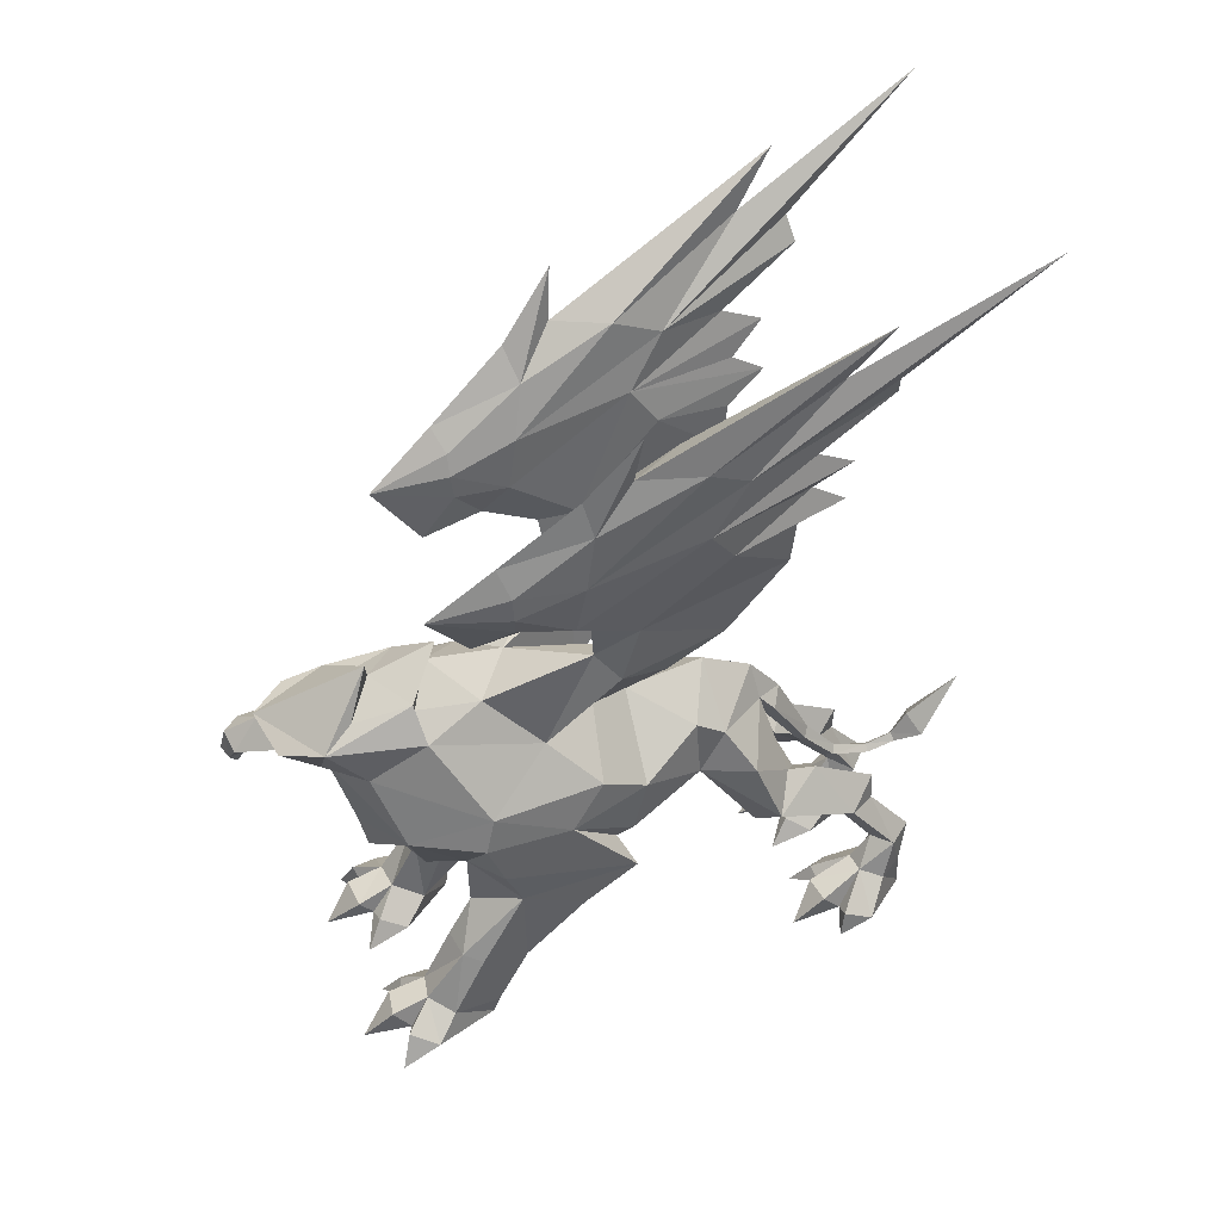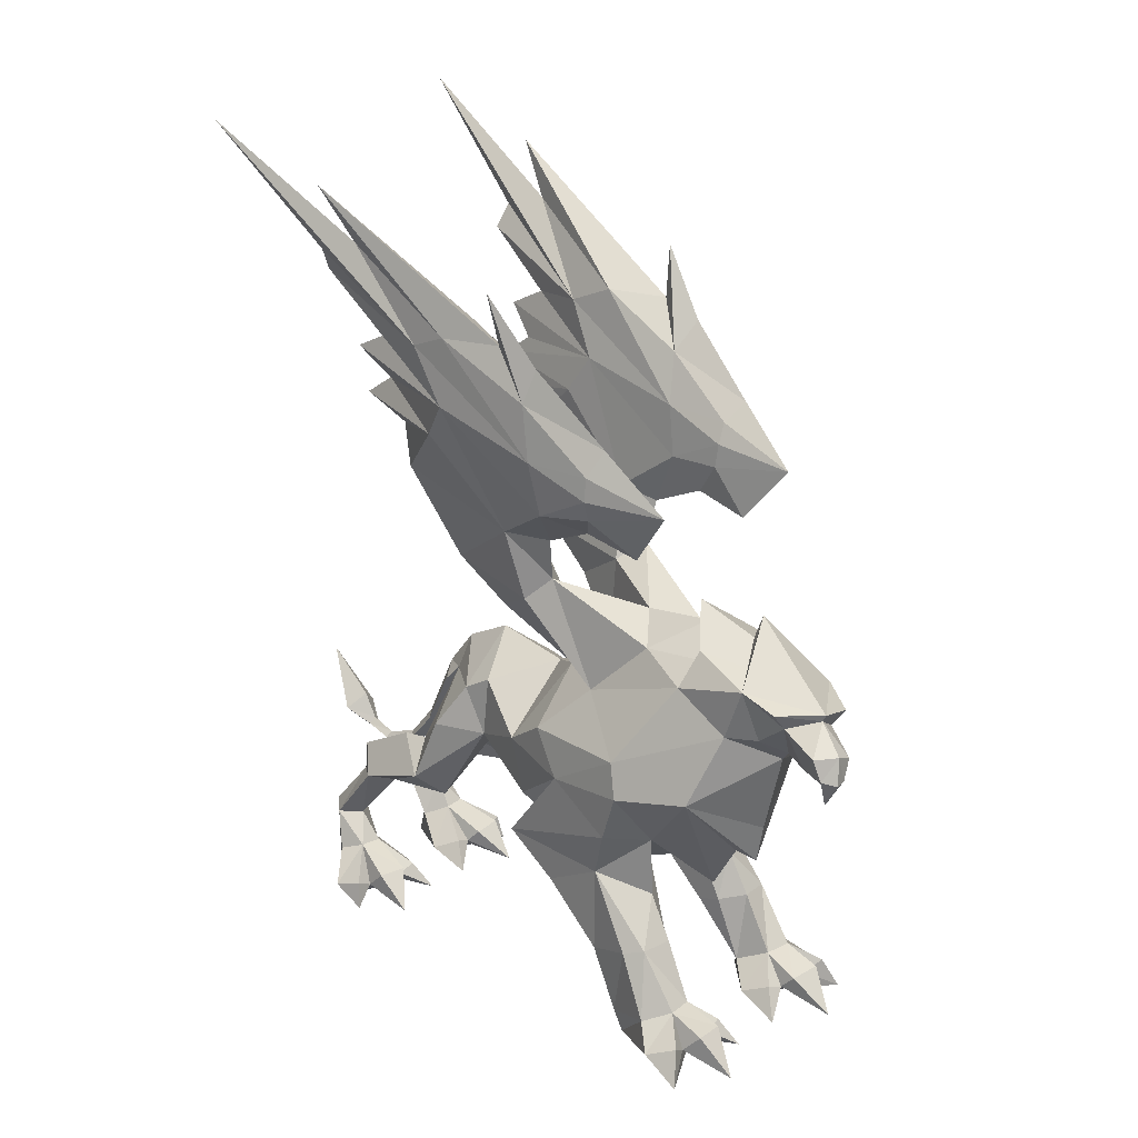
<metadata>
{"format":"obj","ext":"obj","renderer":"f3d","projection":"perspective","resolution":1024,"background":"white","views":[{"elev":43.6,"azim":71.3,"up":"+Y"},{"elev":21.9,"azim":-46.3,"up":"+Y"}]}
</metadata>
<code>
o Plane
v 0.2931 0.9428 0.6592
v 0.4086 0.7744 -0.08104
v 0.3915 1.326 0.06888
v 0.4078 0.6082 0.1614
v 0.4435 1.146 0.2217
v 0.4241 0.7597 0.4489
v 0.4937 1.198 0.6176
v 0.03538 1.618 1.361
v -0.06227 1.562 1.53
v -0.117 1.484 1.549
v 0.08013 1.507 1.203
v 0.1256 1.542 0.02978
v 0.1111 1.668 1.376
v 0.2207 1.709 1.203
v 0.2367 1.52 1.034
v 0.4703 1.355 0.5757
v 0.3615 1.214 0.9201
v 0.2864 1.701 0.7867
v 0.1532 1.792 1.071
v 0.1876 1.849 0.8166
v 0.1715 1.802 0.8083
v 0.1904 1.784 0.5292
v 0.2828 1.543 0.2868
v 0.27 0.6629 0.6469
v 0.4754 0.9783 0.5359
v 0.1553 0.765 0.5339
v 0.2589 0.3631 -1.281
v 0.2098 0.5931 -1.092
v 0.2163 0.7344 -1.279
v 0.2362 0.665 -0.7034
v 0.2077 0.9051 -0.8604
v 0.2311 0.6027 -1.278
v 0.2549 0.379 -1.466
v 0.2095 0.883 -0.9948
v 0.2348 1.076 -0.427
v 0.326 0.9266 -0.08901
v 0.2171 1.349 -0.4117
v 0.2341 1.279 -0.5394
v 0.3318 0.6388 -1.148
v 0.3605 0.7793 -0.7773
v 0.3209 1.079 -0.6626
v 0.3468 0.371 -1.362
v 0.3352 1.184 -0.1461
v 0.2981 0.8664 -0.02079
v 0.1418 0.6876 0.3167
v 0.1434 0.6605 -1.174
v 0.1058 0.8042 -0.9306
v 0.1565 0.3498 -1.375
v 0.4012 0.2262 0.9016
v 0.4912 0.1798 0.7993
v 0.2815 0.2207 0.8829
v 0.2228 0.1573 0.7471
v 0.5103 0.1421 1.019
v 0.5726 0.09239 0.897
v 0.5754 -0.002352 1.07
v 0.4046 0.1724 1.066
v 0.265 0.1614 1.048
v 0.3432 -0.002352 1.194
v 0.1318 0.07418 0.8549
v 0.1774 0.1251 0.9749
v 0.1189 -0.002352 1.05
v 0.4276 0.1113 0.5799
v 0.4323 0.09248 0.9904
v 0.2537 0.0997 0.9871
v 0.4805 0.02573 0.8455
v 0.2411 0.01666 0.8766
v 0.3956 -0.002476 0.5989
v 0.3372 0.2329 -1.204
v 0.3864 0.1972 -1.306
v 0.2387 0.2309 -1.195
v 0.1636 0.1816 -1.291
v 0.4793 0.121 -1.079
v 0.5089 0.07929 -1.206
v 0.4992 0.000648 -1.057
v 0.3941 0.1576 -1.008
v 0.2592 0.1503 -0.9919
v 0.3627 0.000648 -0.8754
v 0.08715 0.07212 -1.141
v 0.1581 0.1217 -1.037
v 0.106 0.000648 -0.9534
v 0.2995 0.1889 -1.417
v 0.4001 0.08111 -1.086
v 0.2328 0.09205 -1.046
v 0.4092 0.01825 -1.232
v 0.307 0.02182 -1.095
v 0.1928 0.01407 -1.147
v 0.3709 0.006886 -1.168
v 0.2711 0.00049 -1.443
v 0.05969 1.251 -0.7677
v 0.07805 1.177 -0.8371
v 0.03616 0.8889 -1.013
v 0.03099 0.7213 -1.166
v 0.0241 0.6693 -1.346
v 0.02644 0.7036 -1.473
v 0.08716 0.7689 -1.578
v 0.3054 2.015 0.0835
v 0.3442 2.21 0.1069
v 0.3652 2.309 0.342
v 0.3483 2.253 0.6028
v 0.4049 2.496 0.7984
v 0.5075 3.026 0.19
v 0.5649 3.319 -0.03102
v 0.5197 3.091 -0.009073
v 0.6255 3.641 -0.9822
v 0.5674 3.404 -0.82
v 0.6653 3.85 -1.603
v 0.5269 2.523 0.4708
v 0.566 3.342 -1.038
v 0.5103 3.238 -1.061
v 0.4745 2.994 -0.7386
v 0.3712 2.358 -0.7259
v 0.292 1.965 -0.4954
v 0.2578 1.786 -0.2545
v 0.5314 2.403 0.2256
v 0.487 2.426 0.4569
v 0.5185 2.626 0.4746
v 0.4514 2.738 0.5179
v 0.5564 2.881 0.1557
v 0.3793 1.915 -0.01509
v 0.4429 2.232 -0.06826
v 0.594 2.783 -0.2966
v 0.583 3.085 -0.2827
v 0.4766 2.905 -0.9221
v 0.4276 2.774 -0.7765
v 0.4307 2.679 -0.9219
v 0.5892 3.025 -0.4489
v 0.5686 2.639 0.1939
v 0.5495 2.623 -0.4134
v 0.3796 2.563 -0.745
v 0.3293 2.792 -0.2943
v 0.3944 3.109 -0.2376
v 0.3839 3.025 -0.4472
v 0.3124 2.625 -0.4111
v 0.3205 2.566 0.4792
v 0.3016 2.458 0.2368
v 0.3137 2.461 0.4672
v 0.3582 2.656 0.477
v 0.3984 2.898 0.1497
v 0.1819 1.947 0.01224
v 0.2856 2.256 -0.05616
v 0.3167 2.684 0.2001
v 0.3452 0.0267 0.9394
v -0.2862 0.9439 0.6626
v -0.409 0.7735 -0.07682
v -0.391 1.326 0.07318
v -0.4072 0.609 0.1668
v -0.4409 1.146 0.2261
v -0.4203 0.7625 0.4539
v -0.4868 1.199 0.6226
v -0.06194 1.476 1.219
v -0.1624 1.452 1.475
v -0.1853 1.383 1.508
v -0.1851 1.488 1.57
v -0.158 1.603 1.55
v -0.09834 1.701 1.416
v -0.1942 1.659 1.294
v -0.2344 1.594 1.477
v -0.2277 1.504 1.515
v -0.1678 1.543 1.142
v -0.1204 1.465 1.345
v -0.09549 1.729 1.429
v 0.04843 1.994 0.9741
v 0.01065 1.902 0.9585
v 0.003707 1.997 0.6667
v 0.003991 1.913 0.7145
v 0.001981 1.869 0.3772
v -0.1258 1.542 0.03127
v -0.0191 1.413 1.157
v -0.00424 1.042 1.055
v -0.2426 1.727 1.275
v -0.2334 1.771 1.099
v -0.2302 1.537 1.009
v -0.4638 1.355 0.5808
v -0.3555 1.223 0.9102
v -0.2701 1.705 0.783
v -0.1102 1.82 1.025
v -0.1662 1.853 0.8125
v -0.1567 1.803 0.8074
v -0.1847 1.784 0.5314
v -0.001252 1.458 -0.1588
v -0.003465 1.524 -0.512
v -0.2798 1.543 0.2902
v -0.002365 0.8685 1.02
v 0.001361 0.8696 0.9035
v 0.003776 0.6618 0.7779
v -0.265 0.6654 0.6524
v -0.4697 0.9804 0.5403
v 0.002962 0.7559 0.6307
v 0.001411 0.6979 0.355
v -0.1505 0.7663 0.5367
v -0.2604 0.3628 -1.279
v -0.2135 0.5922 -1.089
v -0.2221 0.7343 -1.275
v -0.2389 0.6627 -0.6994
v -0.2134 0.9027 -0.8573
v -0.2355 0.6026 -1.275
v -0.2573 0.38 -1.465
v -0.2156 0.8815 -0.9908
v -0.004079 1.41 -0.7411
v -0.2392 1.075 -0.4248
v -0.3268 0.9259 -0.08581
v -0.2226 1.349 -0.41
v -0.2408 1.278 -0.5383
v -0.3361 0.6369 -1.145
v -0.3647 0.7759 -0.7729
v -0.3268 1.077 -0.6599
v -0.3488 0.3704 -1.36
v -0.000594 0.821 -0.1204
v -0.001977 1 -0.4189
v -0.3374 1.184 -0.1426
v -0.298 0.8656 -0.0179
v 0.000454 0.7735 0.09925
v -0.1395 0.6881 0.319
v -0.1481 0.6606 -1.171
v -0.1109 0.8034 -0.9273
v -0.00224 0.9037 -0.6218
v -0.1582 0.3511 -1.374
v -0.4012 0.2261 0.9017
v -0.4912 0.1798 0.7994
v -0.2815 0.2205 0.883
v -0.2227 0.1573 0.7473
v -0.5103 0.1421 1.019
v -0.5726 0.09239 0.897
v -0.5754 -0.002352 1.07
v -0.4046 0.1724 1.066
v -0.265 0.1614 1.048
v -0.3432 -0.002352 1.194
v -0.1318 0.07418 0.8549
v -0.1774 0.1251 0.9749
v -0.1189 -0.002352 1.05
v -0.4277 0.1149 0.5795
v -0.4323 0.09248 0.9904
v -0.2537 0.0997 0.9871
v -0.4806 0.02565 0.8453
v -0.2411 0.0166 0.8766
v -0.3956 -0.002476 0.5989
v -0.3372 0.2329 -1.204
v -0.3864 0.197 -1.306
v -0.2387 0.2309 -1.195
v -0.1636 0.1816 -1.291
v -0.4793 0.121 -1.079
v -0.5089 0.07929 -1.206
v -0.4992 0.000648 -1.057
v -0.3941 0.1576 -1.008
v -0.2592 0.1503 -0.9919
v -0.3627 0.000648 -0.8754
v -0.08715 0.07212 -1.141
v -0.1581 0.1217 -1.037
v -0.106 0.000648 -0.9534
v -0.2997 0.189 -1.417
v -0.4001 0.08111 -1.086
v -0.2328 0.09205 -1.046
v -0.409 0.0181 -1.232
v -0.307 0.02182 -1.095
v -0.1928 0.01407 -1.147
v -0.3709 0.00687 -1.168
v -0.2704 0.000809 -1.444
v -0.06738 1.251 -0.7679
v -0.003763 1.175 -0.7531
v -0.003623 1.238 -0.8819
v -0.08528 1.177 -0.8374
v -0.002886 0.9186 -1.038
v -0.04194 0.8888 -1.013
v -0.002892 0.8592 -0.9876
v -0.003186 0.7533 -1.179
v -0.03798 0.7224 -1.166
v -0.003961 0.6941 -1.147
v -0.002685 0.6967 -1.342
v -0.03038 0.6703 -1.346
v -0.003743 0.6436 -1.346
v -0.000201 0.7341 -1.465
v -0.02802 0.7051 -1.473
v -0.001434 0.678 -1.48
v 0.003928 0.8425 -1.533
v -0.08261 0.7741 -1.581
v 0.000831 0.7027 -1.629
v 0.01327 1.023 -1.763
v -0.3055 2.015 0.08712
v -0.3444 2.21 0.111
v -0.3625 2.308 0.3463
v -0.3421 2.253 0.6071
v -0.3966 2.497 0.8035
v -0.5069 3.023 0.1929
v -0.5669 3.314 -0.02965
v -0.5216 3.086 -0.006527
v -0.6396 3.629 -0.9821
v -0.5797 3.394 -0.8188
v -0.6872 3.833 -1.604
v -0.5228 2.523 0.4773
v -0.5811 3.33 -1.036
v -0.5259 3.227 -1.059
v -0.4863 2.987 -0.7349
v -0.3827 2.357 -0.7214
v -0.2997 1.965 -0.4919
v -0.262 1.786 -0.2514
v -0.5304 2.402 0.2322
v -0.4829 2.426 0.4628
v -0.5145 2.625 0.4806
v -0.4468 2.737 0.5222
v -0.5563 2.878 0.1603
v -0.3806 1.915 -0.01047
v -0.4454 2.232 -0.06288
v -0.6001 2.778 -0.2903
v -0.5885 3.078 -0.2792
v -0.4913 2.902 -0.9169
v -0.4403 2.773 -0.7715
v -0.4453 2.678 -0.9167
v -0.5969 3.018 -0.4446
v -0.5683 2.637 0.2006
v -0.5572 2.621 -0.4067
v -0.3916 2.563 -0.7405
v -0.3355 2.79 -0.291
v -0.3993 3.103 -0.2368
v -0.3917 3.018 -0.4453
v -0.3202 2.624 -0.4076
v -0.3164 2.565 0.4828
v -0.3005 2.458 0.2403
v -0.3096 2.461 0.4708
v -0.3542 2.655 0.4808
v -0.3984 2.895 0.1522
v -0.1829 1.947 0.01427
v -0.2881 2.256 -0.05287
v -0.3163 2.682 0.2032
v -4.1e-05 1.571 0.03609
v -0.3452 0.0267 0.9394
v -0.4572 0.4465 0.656
v 0.1895 0.4475 0.6553
v -0.4068 0.4669 0.7373
v 0.417 0.3691 0.4374
v -0.2716 0.4742 0.7597
v -0.1862 0.4491 0.6609
v 0.1829 0.4144 0.5513
v -0.4154 0.3724 0.4443
v 0.4601 0.4435 0.6493
v 0.41 0.466 0.7306
v -0.1803 0.4168 0.5564
v 0.2749 0.4744 0.7533
f 25 2 5
f 17 169 183
f 5 16 7
f 17 7 16
f 6 329 4
f 2 6 4
f 1 25 7
f 9 10 151
f 160 9 151
f 155 154 9
f 153 152 10
f 10 152 151
f 150 8 160
f 10 154 153
f 8 155 9
f 8 161 155
f 11 13 8
f 15 14 11
f 11 150 168
f 15 11 168
f 16 15 17
f 17 15 168
f 161 14 162
f 162 19 163
f 163 20 164
f 165 20 21
f 18 20 14
f 15 18 14
f 20 18 21
f 16 18 15
f 21 22 165
f 18 22 21
f 165 22 166
f 18 16 23
f 20 19 14
f 3 12 23
f 16 3 23
f 183 184 17
f 17 184 185
f 6 1 24
f 6 2 25
f 185 188 1
f 1 17 185
f 26 24 1
f 188 26 1
f 12 43 180
f 180 37 181
f 35 37 43
f 38 37 35
f 181 38 199
f 41 40 31
f 40 34 31
f 39 34 40
f 42 32 39
f 27 39 28
f 29 39 32
f 28 40 30
f 35 30 40
f 38 89 199
f 35 41 38
f 41 35 40
f 35 36 208
f 36 35 43
f 5 43 3
f 5 2 44
f 36 5 44
f 208 44 212
f 189 26 188
f 50 335 49
f 62 332 329
f 2 4 45
f 44 2 45
f 45 212 44
f 34 46 47
f 34 47 31
f 216 35 209
f 30 35 216
f 28 47 46
f 209 35 208
f 259 47 216
f 32 46 29
f 48 32 33
f 27 46 48
f 332 26 45
f 49 54 50
f 53 55 54
f 57 49 51
f 57 58 56
f 59 51 52
f 59 61 60
f 50 67 62
f 58 63 56
f 57 64 58
f 61 64 60
f 53 63 55
f 56 63 49
f 49 63 53
f 51 64 57
f 60 64 51
f 67 54 65
f 55 65 54
f 64 142 58
f 63 58 142
f 59 66 61
f 64 61 66
f 142 64 66
f 63 142 55
f 65 55 142
f 62 67 52
f 52 67 59
f 66 59 67
f 67 142 66
f 24 327 337
f 24 335 6
f 68 73 69
f 72 74 73
f 76 68 70
f 76 77 75
f 78 70 71
f 78 80 79
f 69 88 81
f 77 82 75
f 76 83 77
f 80 83 79
f 72 82 74
f 75 82 68
f 68 82 72
f 70 83 76
f 79 83 70
f 88 73 84
f 74 84 73
f 83 85 77
f 82 77 85
f 78 86 80
f 83 80 86
f 85 83 86
f 87 82 85
f 82 87 74
f 84 74 87
f 86 87 85
f 81 88 71
f 71 88 78
f 86 78 88
f 84 86 88
f 42 81 33
f 69 42 68
f 27 68 42
f 27 71 70
f 81 48 33
f 31 259 89
f 41 31 89
f 90 262 260
f 264 90 259
f 91 265 262
f 264 92 91
f 92 268 265
f 270 92 267
f 94 268 93
f 273 93 270
f 94 276 95
f 271 95 274
f 95 276 277
f 274 95 277
f 89 260 199
f 259 90 89
f 38 41 89
f 22 18 23
f 324 166 12
f 106 105 126
f 108 106 126
f 98 115 99
f 100 99 115
f 116 117 100
f 107 116 100
f 102 101 118
f 103 102 118
f 117 118 101
f 127 116 107
f 12 119 23
f 112 120 119
f 96 120 97
f 112 119 113
f 23 96 22
f 127 114 121
f 127 121 126
f 111 128 120
f 121 124 123
f 110 109 121
f 126 121 109
f 104 103 122
f 126 105 122
f 115 107 100
f 105 104 122
f 103 118 122
f 126 109 108
f 125 124 128
f 114 107 115
f 127 122 118
f 110 121 123
f 120 121 114
f 97 120 114
f 128 124 121
f 97 114 98
f 129 125 128
f 111 129 128
f 131 105 132
f 105 106 132
f 105 131 104
f 104 131 103
f 130 132 110
f 110 132 109
f 109 132 108
f 108 132 106
f 123 130 110
f 124 130 123
f 125 130 124
f 133 130 125
f 129 133 125
f 111 133 129
f 136 98 99
f 100 136 99
f 137 100 117
f 134 100 137
f 138 117 101
f 141 137 138
f 139 113 12
f 140 112 139
f 96 140 139
f 112 113 139
f 96 166 22
f 141 130 135
f 141 132 130
f 111 140 133
f 136 100 134
f 135 134 141
f 131 141 138
f 140 130 133
f 97 135 140
f 97 98 135
f 101 102 138
f 103 138 102
f 131 138 103
f 166 139 12
f 180 324 12
f 7 25 5
f 65 142 67
f 47 30 216
f 187 147 144
f 174 183 169
f 173 147 149
f 174 173 149
f 333 148 146
f 144 146 148
f 143 174 149
f 157 151 158
f 157 160 151
f 155 157 154
f 153 158 152
f 158 151 152
f 156 150 160
f 154 158 153
f 156 157 155
f 155 170 156
f 156 171 159
f 172 159 171
f 159 168 150
f 172 168 159
f 173 174 172
f 168 172 174
f 171 161 162
f 176 162 163
f 177 163 164
f 165 177 164
f 175 171 177
f 172 171 175
f 177 178 175
f 173 172 175
f 178 165 179
f 175 178 179
f 165 166 179
f 175 182 173
f 177 171 176
f 145 182 167
f 173 182 145
f 183 174 184
f 174 185 184
f 143 148 186
f 148 187 144
f 185 143 188
f 143 185 174
f 190 143 186
f 188 143 190
f 210 167 180
f 202 180 181
f 200 210 202
f 203 200 202
f 203 181 199
f 206 195 205
f 205 195 198
f 204 198 193
f 207 196 197
f 191 204 207
f 193 196 204
f 192 205 204
f 200 205 194
f 203 199 258
f 200 203 206
f 206 205 200
f 200 208 201
f 201 210 200
f 147 210 201
f 147 211 144
f 201 211 147
f 208 211 201
f 189 190 213
f 219 328 326
f 231 336 221
f 144 213 146
f 211 213 144
f 212 213 211
f 198 214 193
f 198 195 215
f 216 209 200
f 194 216 200
f 192 215 194
f 209 208 200
f 259 216 215
f 196 193 214
f 196 217 197
f 191 214 192
f 190 336 213
f 218 223 222
f 222 223 224
f 218 226 220
f 226 225 227
f 220 228 221
f 228 229 230
f 219 236 223
f 227 225 232
f 226 227 233
f 230 229 233
f 222 224 232
f 225 218 232
f 218 222 232
f 220 226 233
f 229 220 233
f 236 234 223
f 224 223 234
f 233 227 325
f 232 325 227
f 228 230 235
f 233 235 230
f 325 235 233
f 232 224 325
f 234 325 224
f 231 221 236
f 221 228 236
f 235 236 228
f 236 235 325
f 186 331 190
f 328 186 148
f 237 242 241
f 241 242 243
f 237 245 239
f 245 244 246
f 239 247 240
f 247 248 249
f 238 257 242
f 246 244 251
f 245 246 252
f 249 248 252
f 241 243 251
f 244 237 251
f 237 241 251
f 239 245 252
f 248 239 252
f 257 253 242
f 243 242 253
f 252 246 254
f 251 254 246
f 247 249 255
f 252 255 249
f 254 255 252
f 256 254 251
f 251 243 256
f 253 256 243
f 255 254 256
f 250 240 257
f 240 247 257
f 255 257 247
f 253 255 256
f 207 250 238
f 238 237 207
f 237 191 207
f 191 240 217
f 217 250 197
f 259 195 258
f 206 258 195
f 261 262 263
f 261 264 259
f 263 265 266
f 264 266 267
f 266 268 269
f 266 270 267
f 268 272 269
f 269 273 270
f 272 276 273
f 271 275 272
f 275 277 276
f 274 277 275
f 258 260 261
f 259 258 261
f 203 258 206
f 179 182 175
f 324 167 166
f 288 308 287
f 290 308 288
f 297 280 281
f 282 297 281
f 298 282 299
f 289 282 298
f 284 300 283
f 285 300 284
f 300 299 283
f 309 298 300
f 301 167 182
f 302 294 301
f 278 302 301
f 294 295 301
f 278 182 179
f 309 303 296
f 309 308 303
f 293 302 310
f 303 305 306
f 292 303 291
f 308 291 303
f 286 304 285
f 308 304 287
f 297 282 289
f 287 304 286
f 285 304 300
f 308 290 291
f 307 310 306
f 296 289 309
f 304 309 300
f 292 305 303
f 302 303 310
f 279 296 302
f 310 303 306
f 279 280 296
f 311 310 307
f 293 310 311
f 313 314 287
f 287 314 288
f 287 286 313
f 286 285 313
f 312 292 314
f 292 291 314
f 291 290 314
f 290 288 314
f 305 292 312
f 306 305 312
f 307 306 312
f 315 307 312
f 311 307 315
f 293 311 315
f 280 318 281
f 282 281 318
f 319 299 282
f 316 319 282
f 299 320 283
f 323 319 316
f 321 167 295
f 294 322 321
f 278 322 279
f 294 321 295
f 166 278 179
f 323 317 312
f 323 312 314
f 293 315 322
f 318 316 282
f 317 316 318
f 323 313 320
f 322 312 317
f 279 322 317
f 279 317 280
f 283 320 284
f 285 284 320
f 313 285 320
f 166 167 321
f 180 167 324
f 149 147 187
f 234 236 325
f 215 216 194
f 17 1 7
f 187 143 149
f 169 17 168
f 169 168 174
f 328 220 330
f 326 231 219
f 335 334 6
f 335 51 49
f 334 62 329
f 333 213 336
f 330 221 331
f 329 45 4
f 336 331 221
f 337 52 51
f 327 332 52
f 326 328 148
f 5 3 16
f 6 334 329
f 160 8 9
f 150 11 8
f 10 9 154
f 8 13 161
f 11 14 13
f 161 13 14
f 162 14 19
f 163 19 20
f 165 164 20
f 6 25 1
f 12 3 43
f 180 43 37
f 181 37 38
f 39 29 34
f 42 33 32
f 27 42 39
f 28 39 40
f 5 36 43
f 208 36 44
f 189 45 26
f 50 334 335
f 62 52 332
f 45 189 212
f 34 29 46
f 28 30 47
f 48 46 32
f 27 28 46
f 332 327 26
f 49 53 54
f 57 56 49
f 59 60 51
f 50 54 67
f 24 26 327
f 24 337 335
f 68 72 73
f 76 75 68
f 78 79 70
f 69 73 88
f 84 87 86
f 42 69 81
f 27 70 68
f 27 48 71
f 81 71 48
f 31 47 259
f 90 91 262
f 264 91 90
f 91 92 265
f 264 267 92
f 92 93 268
f 270 93 92
f 94 271 268
f 273 94 93
f 94 273 276
f 271 94 95
f 89 90 260
f 98 114 115
f 117 116 118
f 127 118 116
f 12 113 119
f 112 111 120
f 96 119 120
f 23 119 96
f 114 127 107
f 127 126 122
f 120 128 121
f 136 135 98
f 138 137 117
f 141 134 137
f 140 111 112
f 96 97 140
f 96 139 166
f 135 136 134
f 131 132 141
f 140 135 130
f 173 145 147
f 333 326 148
f 157 156 160
f 156 159 150
f 154 157 158
f 155 161 170
f 156 170 171
f 171 170 161
f 176 171 162
f 177 176 163
f 165 178 177
f 143 187 148
f 210 145 167
f 202 210 180
f 203 202 181
f 204 205 198
f 207 204 196
f 191 192 204
f 192 194 205
f 147 145 210
f 208 212 211
f 189 188 190
f 219 218 328
f 231 333 336
f 212 189 213
f 198 215 214
f 192 214 215
f 196 214 217
f 191 217 214
f 190 331 336
f 218 219 223
f 218 225 226
f 220 229 228
f 219 231 236
f 186 330 331
f 328 330 186
f 237 238 242
f 237 244 245
f 239 248 247
f 238 250 257
f 253 257 255
f 207 197 250
f 237 239 191
f 191 239 240
f 217 240 250
f 259 215 195
f 261 260 262
f 261 263 264
f 263 262 265
f 264 263 266
f 266 265 268
f 266 269 270
f 268 271 272
f 269 272 273
f 272 275 276
f 271 274 275
f 258 199 260
f 297 296 280
f 300 298 299
f 309 289 298
f 301 295 167
f 302 293 294
f 278 279 302
f 278 301 182
f 296 297 289
f 304 308 309
f 302 296 303
f 280 317 318
f 299 319 320
f 323 320 319
f 294 293 322
f 278 321 322
f 166 321 278
f 317 323 316
f 323 314 313
f 322 315 312
f 328 218 220
f 326 333 231
f 335 337 51
f 334 50 62
f 333 146 213
f 330 220 221
f 329 332 45
f 337 327 52

</code>
